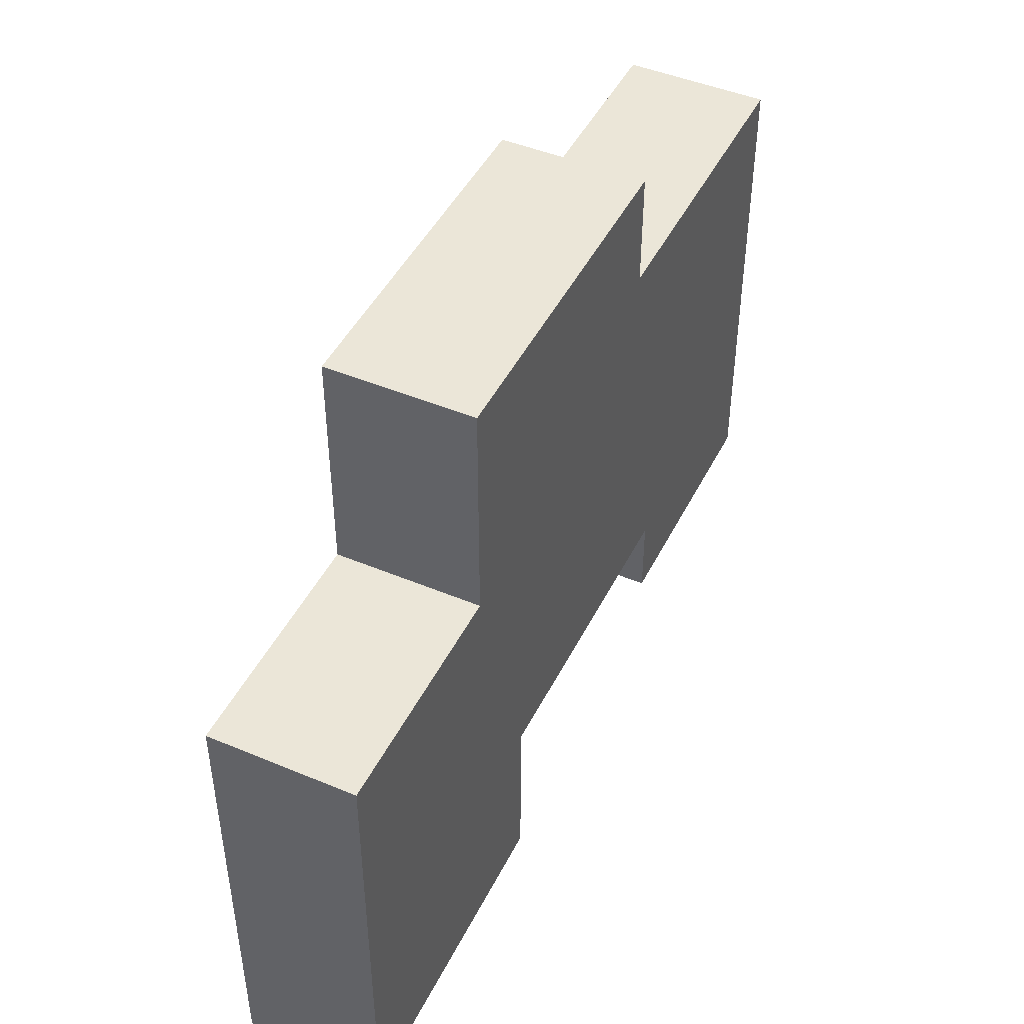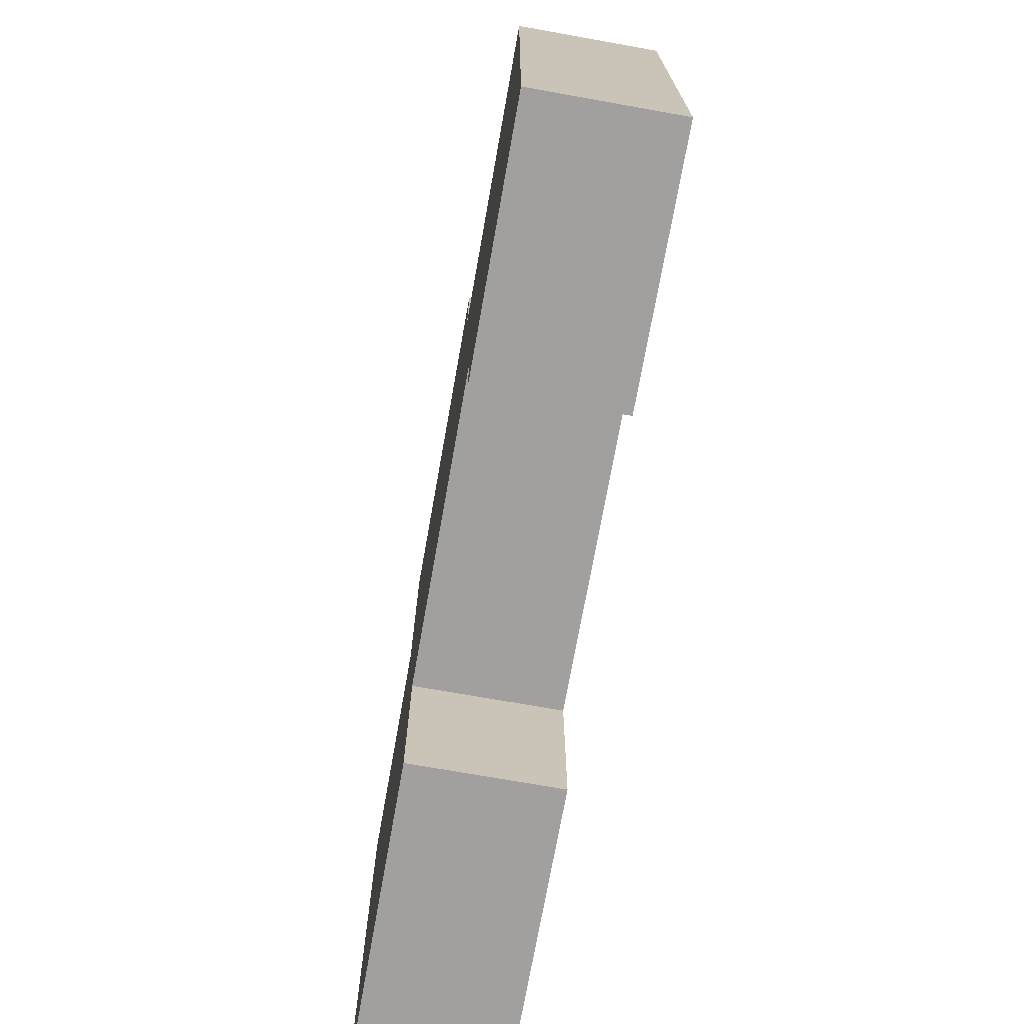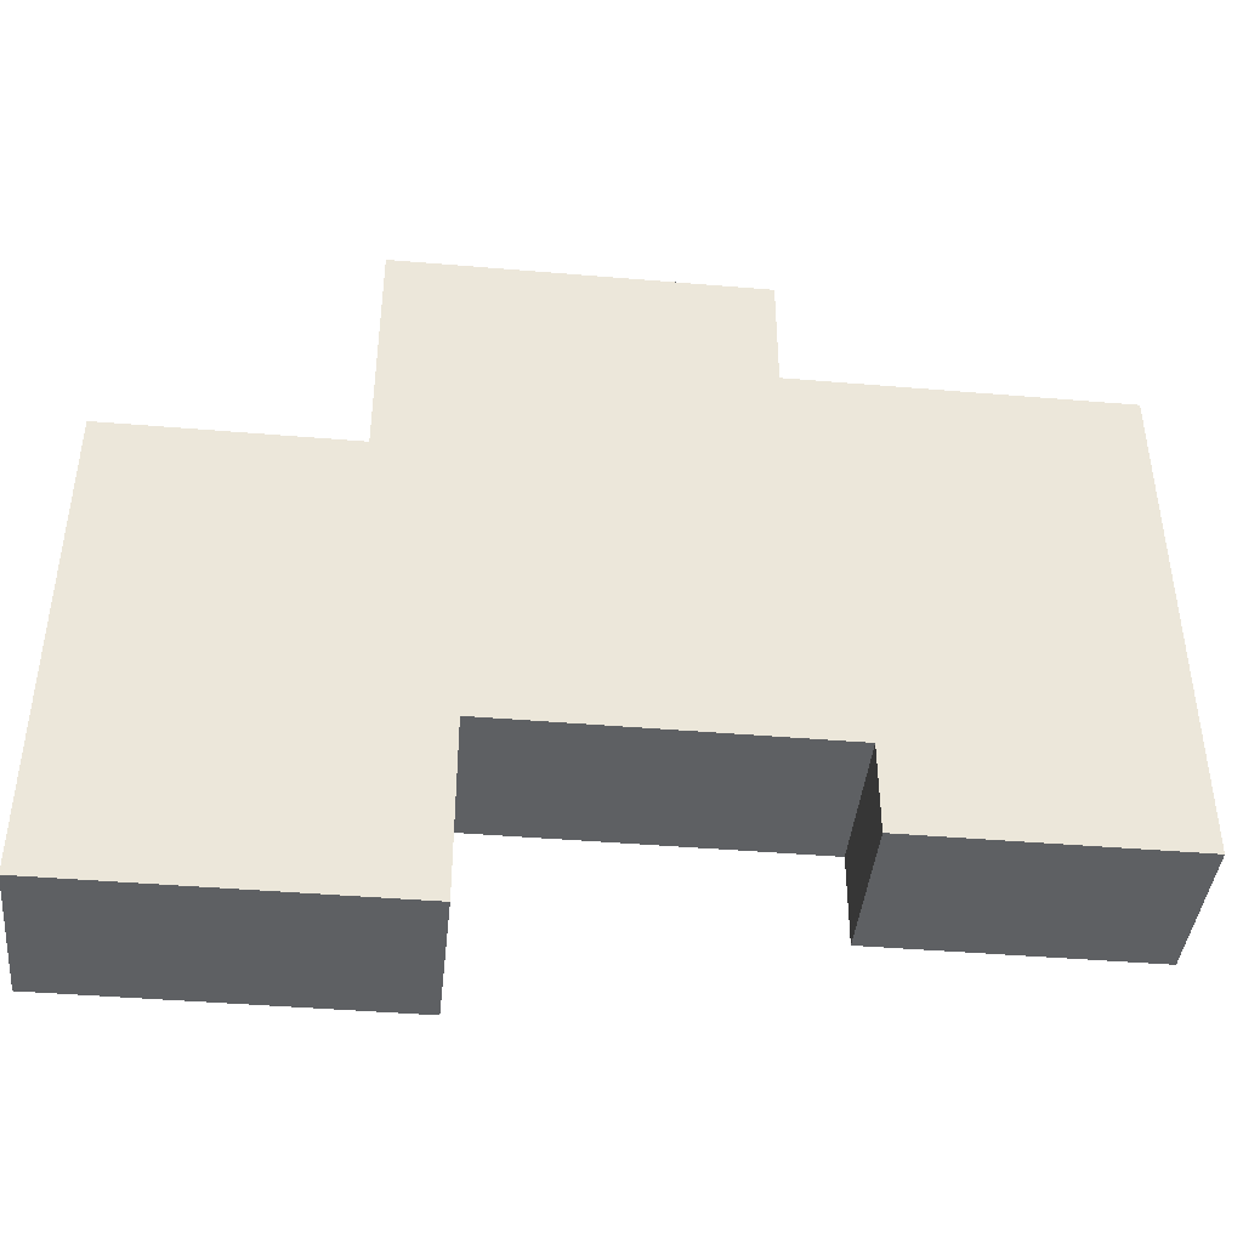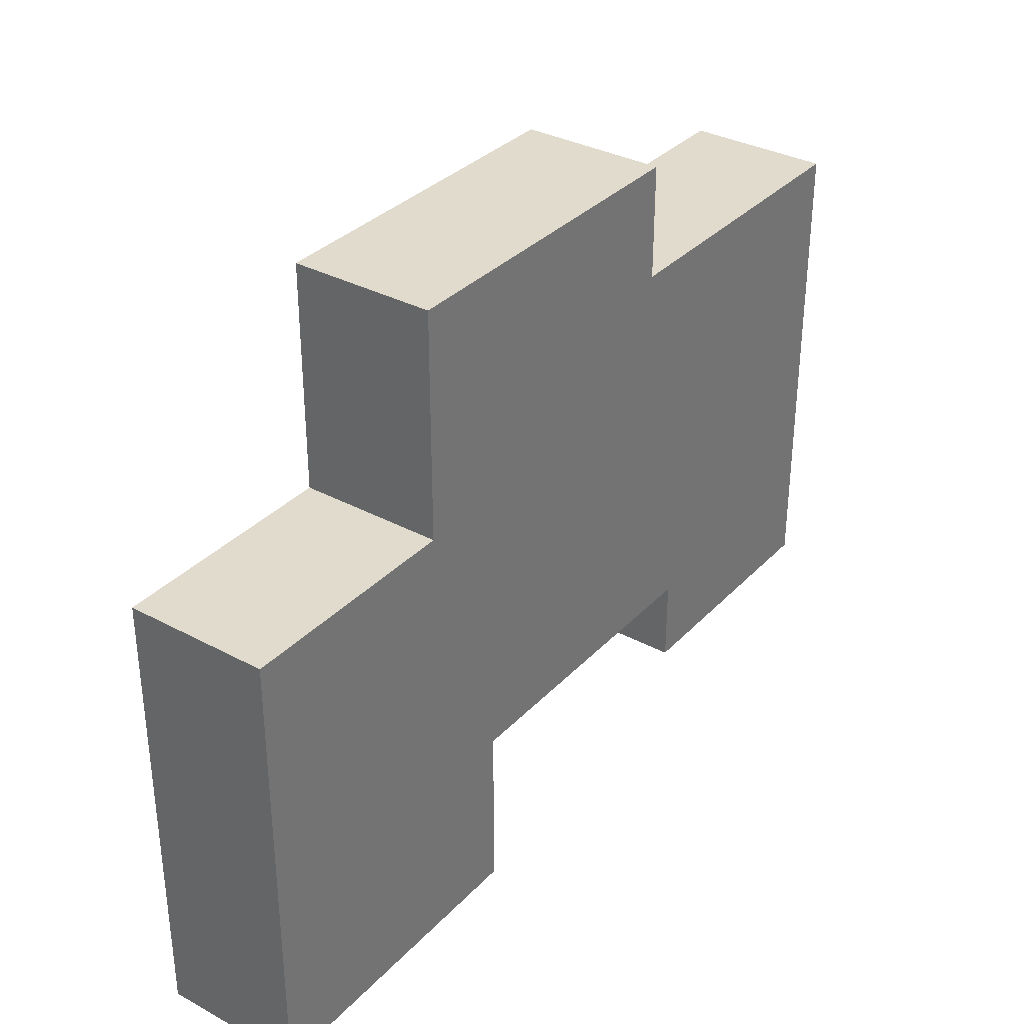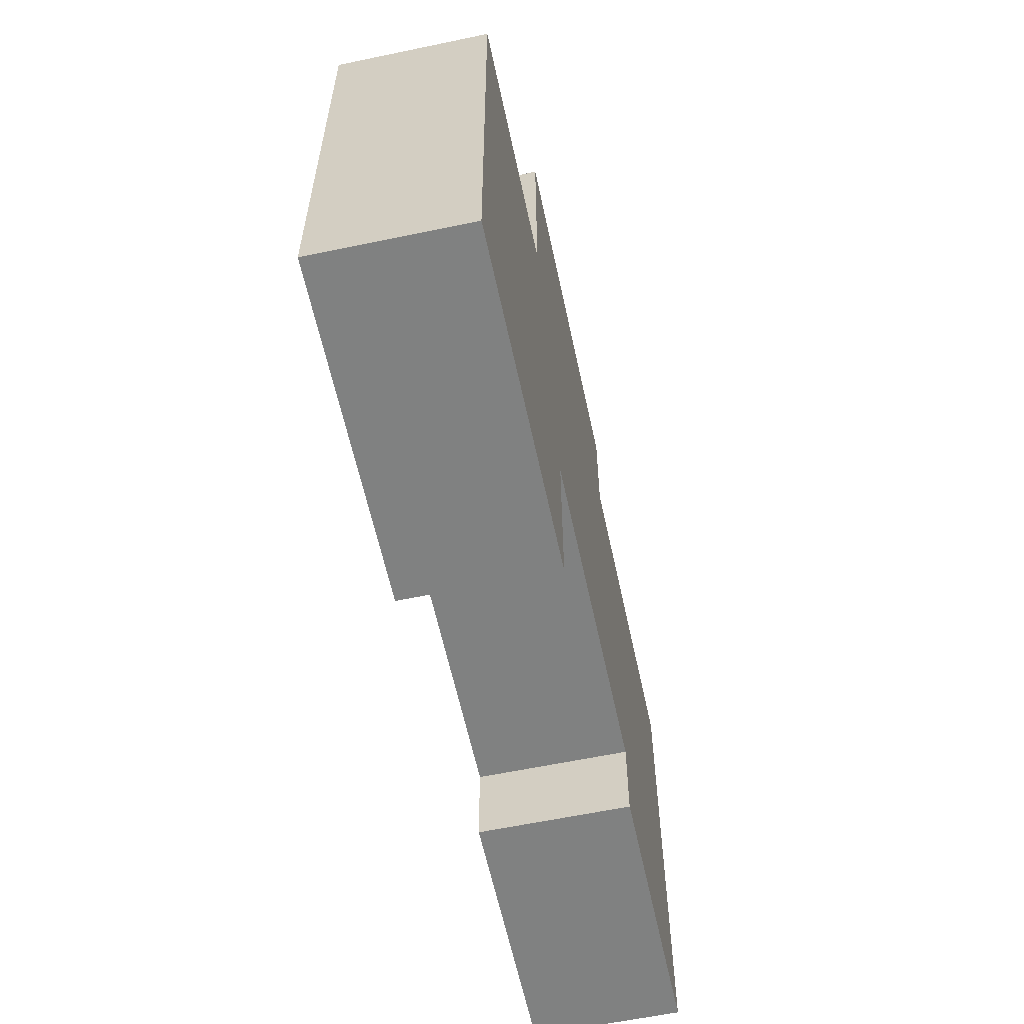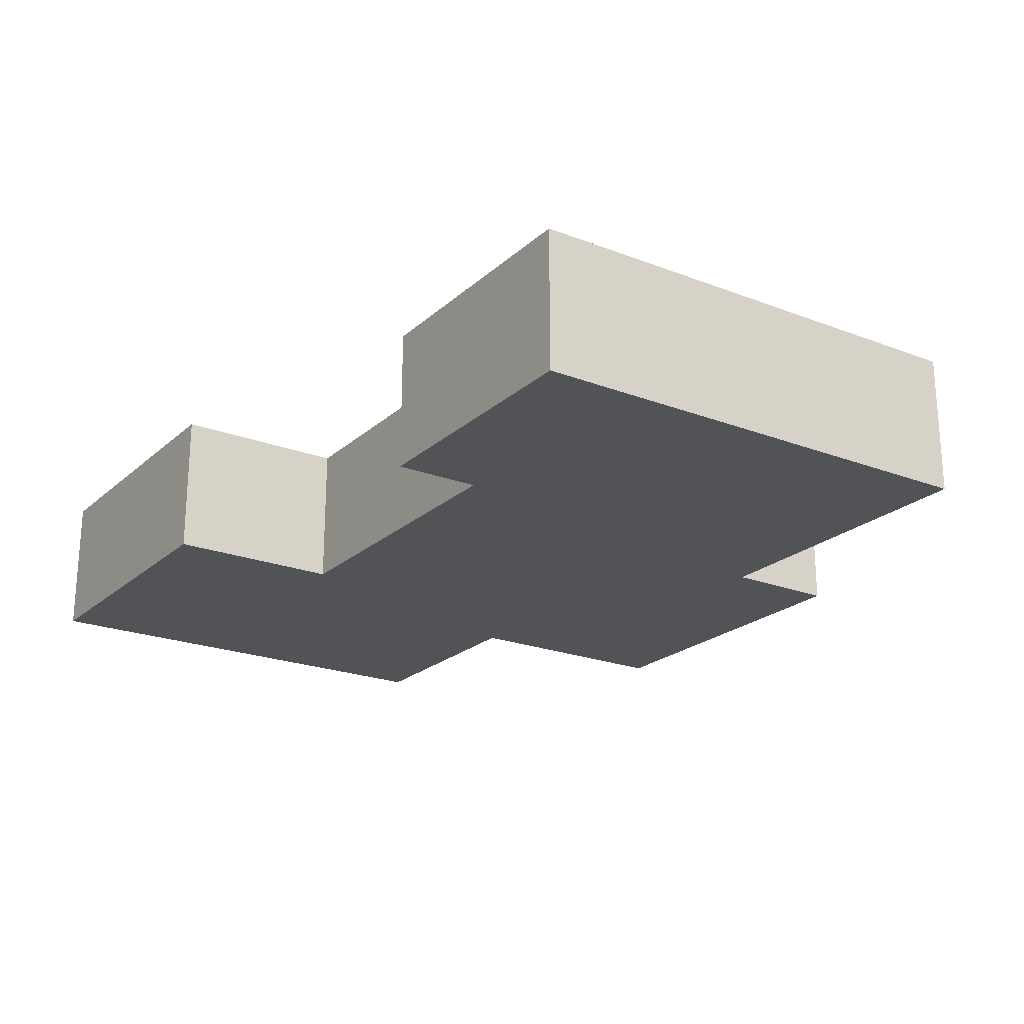
<metadata>
{"format":"obj","ext":"obj","renderer":"f3d","projection":"perspective","resolution":1024,"background":"white","views":[{"elev":46.2,"azim":-64.4,"up":"+Y"},{"elev":-71.9,"azim":79.9,"up":"+Y"},{"elev":-42.2,"azim":-5.8,"up":"+Y"},{"elev":33.8,"azim":-53.8,"up":"+Y"},{"elev":-60.3,"azim":-77.9,"up":"+Y"},{"elev":-21.9,"azim":56.1,"up":"+Z"}]}
</metadata>
<code>
g fort_frozen_sea_ice_floe_07
v 0.8125 -0.75 -0.3125
v 0.8125 -0.75 0.3125
v 0.8125 -1.125 0.3125
v 0.8125 -1.125 -0.3125
v 0.8125 -1.125 -0.3125
v 0.8125 -1.125 0.3125
v 1.938 -1.125 0.3125
v 1.938 -1.125 -0.3125
v 1.938 -1.125 -0.3125
v 1.938 -1.125 0.3125
v 1.938 1 0.3125
v 1.938 1 -0.3125
v 1.938 1 -0.3125
v 1.938 1 0.3125
v 0.5625 1 0.3125
v 0.5625 1 -0.3125
v 0.5625 1 -0.3125
v 0.5625 1 0.3125
v 0.5625 1.5 0.3125
v 0.5625 1.5 -0.3125
v 0.5625 1.5 -0.3125
v 0.5625 1.5 0.3125
v -0.9375 1.5 0.3125
v -0.9375 1.5 -0.3125
v -0.9375 1.5 -0.3125
v -0.9375 1.5 0.3125
v -0.9375 0.5 0.3125
v -0.9375 0.5 -0.3125
v -0.9375 0.5 -0.3125
v -0.9375 0.5 0.3125
v -1.938 0.5 0.3125
v -1.938 0.5 -0.3125
v -1.938 0.5 -0.3125
v -1.938 0.5 0.3125
v -1.938 -1.5 0.3125
v -1.938 -1.5 -0.3125
v -1.938 -1.5 -0.3125
v -1.938 -1.5 0.3125
v -0.5625 -1.5 0.3125
v -0.5625 -1.5 -0.3125
v -0.5625 -1.5 -0.3125
v -0.5625 -1.5 0.3125
v -0.5625 -0.75 0.3125
v -0.5625 -0.75 -0.3125
v -0.5625 -0.75 -0.3125
v -0.5625 -0.75 0.3125
v 0.8125 -0.75 0.3125
v 0.8125 -0.75 -0.3125
g fort_frozen_sea_ice_floe_07_0
f -46 -47 -48
f -45 -46 -48
f -42 -43 -44
f -41 -42 -44
f -38 -39 -40
f -37 -38 -40
f -34 -35 -36
f -33 -34 -36
f -30 -31 -32
f -29 -30 -32
f -26 -27 -28
f -25 -26 -28
f -22 -23 -24
f -21 -22 -24
f -18 -19 -20
f -17 -18 -20
f -14 -15 -16
f -13 -14 -16
f -10 -11 -12
f -9 -10 -12
f -6 -7 -8
f -5 -6 -8
f -2 -3 -4
f -1 -2 -4
v 0.8125 -0.75 -0.3125
v 0.8125 -1.125 -0.3125
v 1.938 -1.125 -0.3125
v 0.5625 1 -0.3125
v -0.9375 0.5 -0.3125
v -0.5625 -0.75 -0.3125
v -1.938 0.5 -0.3125
v -1.938 -1.5 -0.3125
v -0.5625 -1.5 -0.3125
v 0.5625 1.5 -0.3125
v -0.9375 1.5 -0.3125
v 1.938 1 -0.3125
g fort_frozen_sea_ice_floe_07_1
f -10 -11 -12
f -9 -10 -12
f -8 -9 -12
f -8 -12 -7
f -6 -8 -7
f -5 -6 -7
f -4 -5 -7
f -3 -9 -8
f -2 -3 -8
f -1 -10 -9
v -0.9375 0.5 0.3125
v 0.8125 -0.75 0.3125
v -0.5625 -0.75 0.3125
v -1.938 0.5 0.3125
v -1.938 -1.5 0.3125
v -0.5625 -1.5 0.3125
v 0.5625 1 0.3125
v 0.5625 1.5 0.3125
v -0.9375 1.5 0.3125
v 1.938 -1.125 0.3125
v 0.8125 -1.125 0.3125
v 1.938 1 0.3125
g fort_frozen_sea_ice_floe_07_2
f -10 -11 -12
f -9 -10 -12
f -10 -9 -8
f -7 -10 -8
f -6 -12 -11
f -12 -6 -5
f -4 -12 -5
f -3 -6 -11
f -2 -3 -11
f -1 -6 -3

</code>
